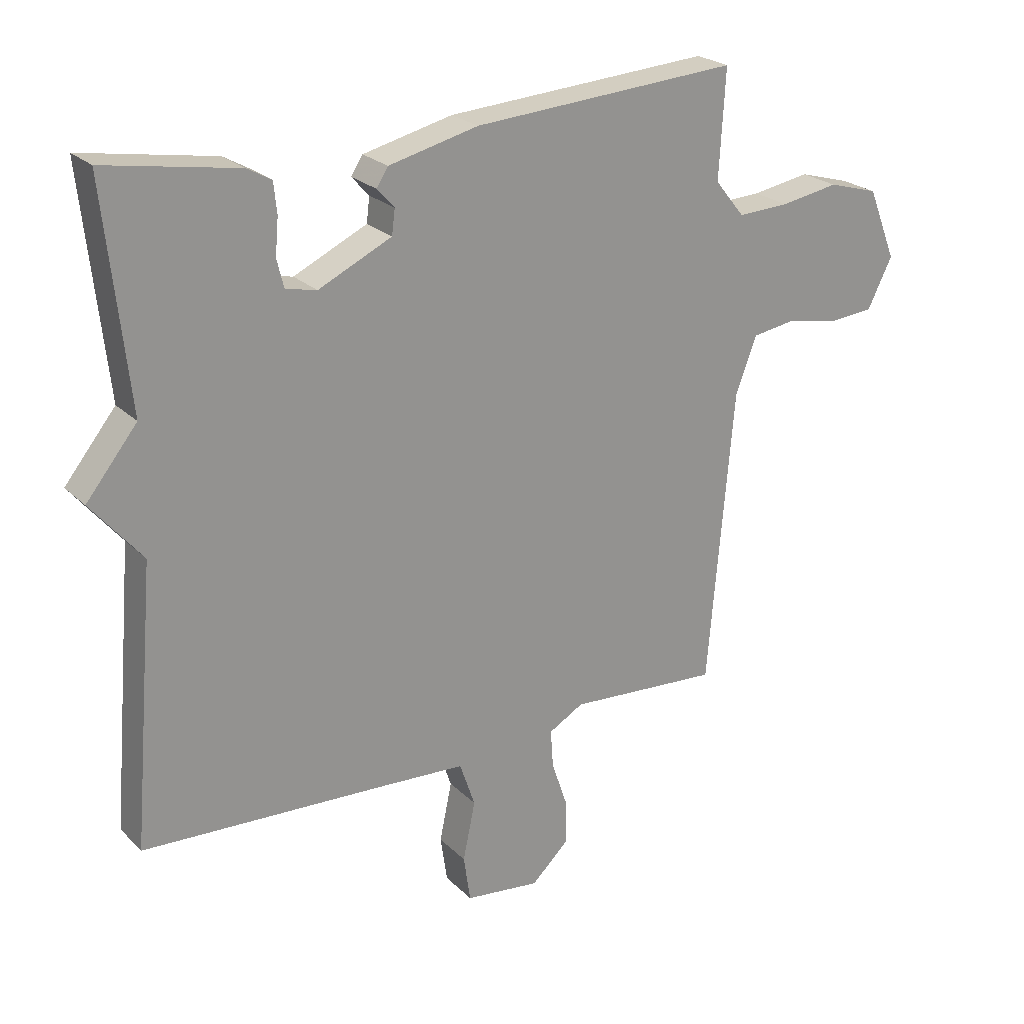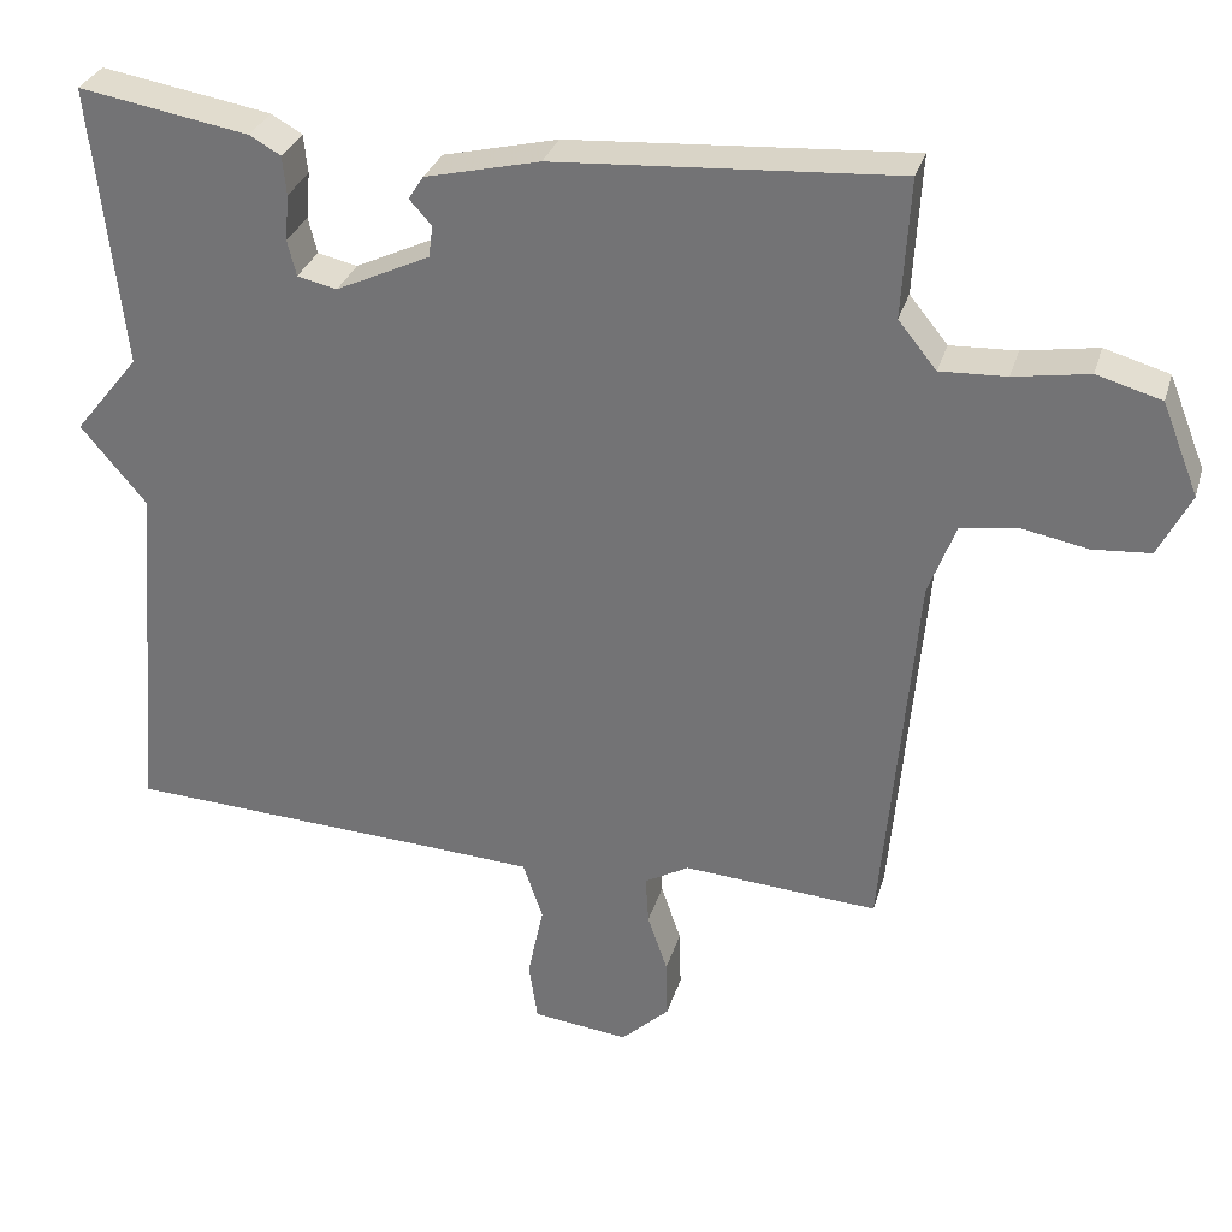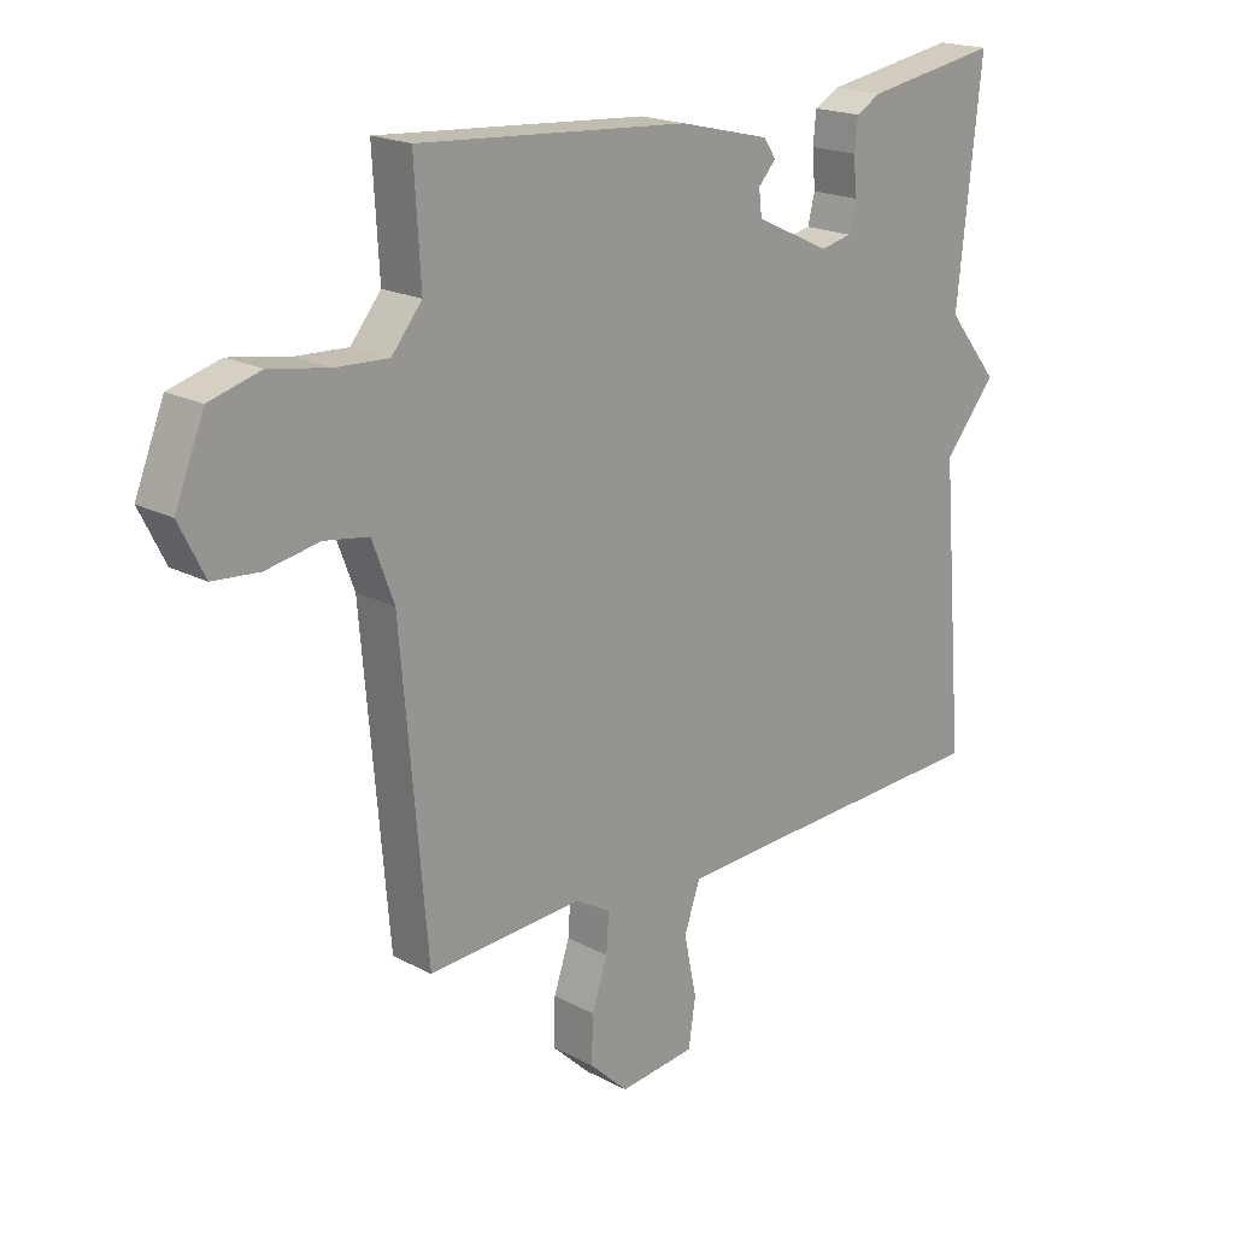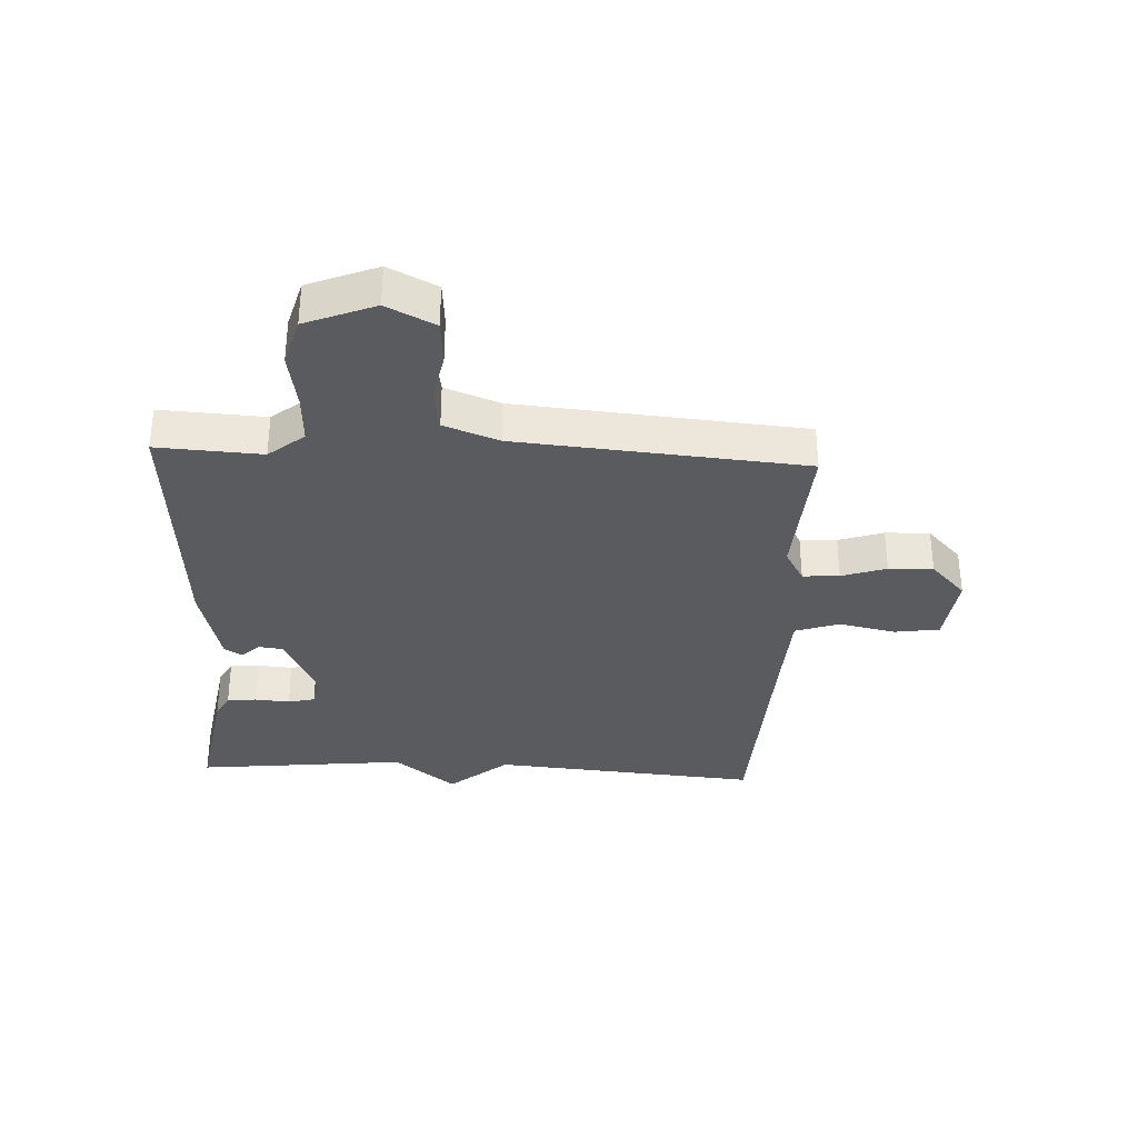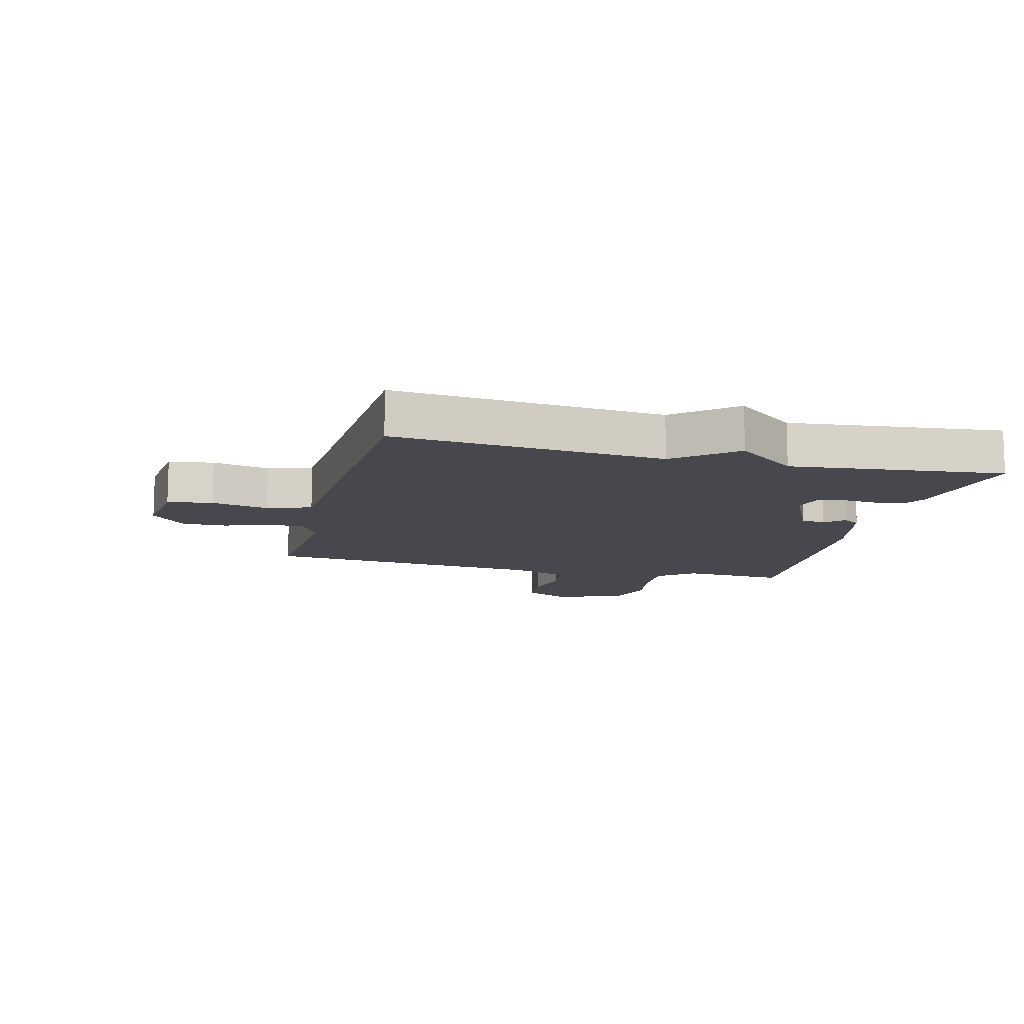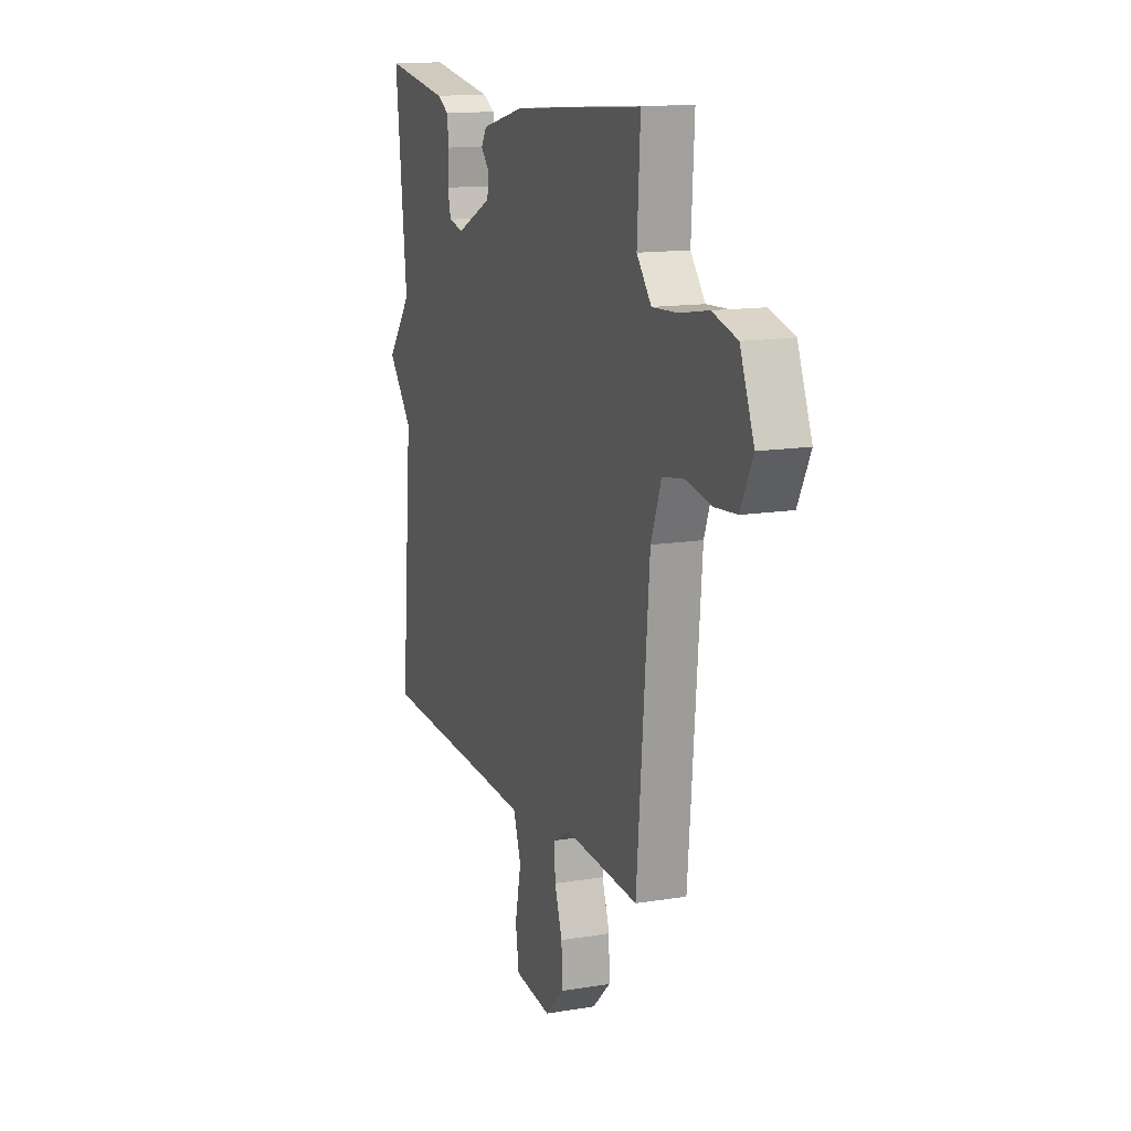
<metadata>
{"format":"obj","ext":"obj","renderer":"f3d","projection":"perspective","resolution":1024,"background":"white","views":[{"elev":23.6,"azim":-32.8,"up":"+Z"},{"elev":31.0,"azim":15.7,"up":"+Z"},{"elev":19.3,"azim":134.9,"up":"+Z"},{"elev":-33.4,"azim":87.2,"up":"+Y"},{"elev":-11.7,"azim":-104.3,"up":"+Y"},{"elev":13.7,"azim":69.7,"up":"+Z"}]}
</metadata>
<code>
v 0.5 0.07 -0.5
v 0.255 0.07 -0.484
v 0.199 0.07 -0.516
v 0.203 0.07 -0.577
v 0.228 0.07 -0.651
v 0.23 0.07 -0.725
v 0.169 0.07 -0.783
v 0.048 0.07 -0.769
v 0.037 0.07 -0.694
v 0.057 0.07 -0.599
v 0.032 0.07 -0.526
v -0.115 0.07 -0.518
v -0.5 0.07 -0.5
v -0.462 0.07 -0.053
v -0.544 0.07 0.045
v -0.462 0.07 0.147
v -0.5 0.07 0.5
v -0.287 0.07 0.464
v -0.248 0.07 0.442
v -0.243 0.07 0.393
v -0.248 0.07 0.335
v -0.237 0.07 0.29
v -0.187 0.07 0.279
v -0.069 0.07 0.335
v -0.064 0.07 0.375
v -0.092 0.07 0.406
v -0.073 0.07 0.435
v 0.071 0.07 0.47
v 0.5 0.07 0.5
v 0.49 0.07 0.326
v 0.538 0.07 0.267
v 0.621 0.07 0.271
v 0.715 0.07 0.287
v 0.796 0.07 0.264
v 0.842 0.07 0.149
v 0.802 0.07 0.069
v 0.729 0.07 0.063
v 0.645 0.07 0.079
v 0.575 0.07 0.068
v 0.541 0.07 -0.023
v 0.5 0 -0.5
v 0.255 0 -0.484
v 0.199 0 -0.516
v 0.203 0 -0.577
v 0.228 0 -0.651
v 0.23 0 -0.725
v 0.169 0 -0.783
v 0.048 0 -0.769
v 0.037 0 -0.694
v 0.057 0 -0.599
v 0.032 0 -0.526
v -0.115 0 -0.518
v -0.5 0 -0.5
v -0.462 0 -0.053
v -0.544 0 0.045
v -0.462 0 0.147
v -0.5 0 0.5
v -0.287 0 0.464
v -0.248 0 0.442
v -0.243 0 0.393
v -0.248 0 0.335
v -0.237 0 0.29
v -0.187 0 0.279
v -0.069 0 0.335
v -0.064 0 0.375
v -0.092 0 0.406
v -0.073 0 0.435
v 0.071 0 0.47
v 0.5 0 0.5
v 0.49 0 0.326
v 0.538 0 0.267
v 0.621 0 0.271
v 0.715 0 0.287
v 0.796 0 0.264
v 0.842 0 0.149
v 0.802 0 0.069
v 0.729 0 0.063
v 0.645 0 0.079
v 0.575 0 0.068
v 0.541 0 -0.023
f 36 37 38
f 35 36 38
f 34 35 38
f 33 34 38
f 32 33 38
f 31 32 38 39
f 30 31 39 40
f 28 29 30
f 27 28 30
f 26 27 30
f 25 26 30
f 40 1 2
f 30 40 2
f 25 30 2
f 24 25 2
f 19 20 21
f 18 19 21
f 17 18 21
f 16 17 21
f 16 21 22
f 15 16 22
f 14 15 22
f 14 22 23
f 13 14 23
f 12 13 23
f 8 9 10
f 7 8 10
f 6 7 10
f 5 6 10
f 4 5 10
f 3 4 10 11
f 12 23 24
f 11 12 24
f 3 11 24
f 2 3 24
f 78 77 76
f 78 76 75
f 78 75 74
f 78 74 73
f 78 73 72
f 79 78 72 71
f 80 79 71 70
f 70 69 68
f 70 68 67
f 70 67 66
f 70 66 65
f 42 41 80
f 42 80 70
f 42 70 65
f 42 65 64
f 61 60 59
f 61 59 58
f 61 58 57
f 61 57 56
f 62 61 56
f 62 56 55
f 62 55 54
f 63 62 54
f 63 54 53
f 63 53 52
f 50 49 48
f 50 48 47
f 50 47 46
f 50 46 45
f 50 45 44
f 51 50 44 43
f 64 63 52
f 64 52 51
f 64 51 43
f 64 43 42
f 1 41 42 2
f 2 42 43 3
f 3 43 44 4
f 4 44 45 5
f 5 45 46 6
f 6 46 47 7
f 7 47 48 8
f 8 48 49 9
f 9 49 50 10
f 10 50 51 11
f 11 51 52 12
f 12 52 53 13
f 13 53 54 14
f 14 54 55 15
f 15 55 56 16
f 16 56 57 17
f 17 57 58 18
f 18 58 59 19
f 19 59 60 20
f 20 60 61 21
f 21 61 62 22
f 22 62 63 23
f 23 63 64 24
f 24 64 65 25
f 25 65 66 26
f 26 66 67 27
f 27 67 68 28
f 28 68 69 29
f 29 69 70 30
f 30 70 71 31
f 31 71 72 32
f 32 72 73 33
f 33 73 74 34
f 34 74 75 35
f 35 75 76 36
f 36 76 77 37
f 37 77 78 38
f 38 78 79 39
f 39 79 80 40
f 40 80 41 1

</code>
